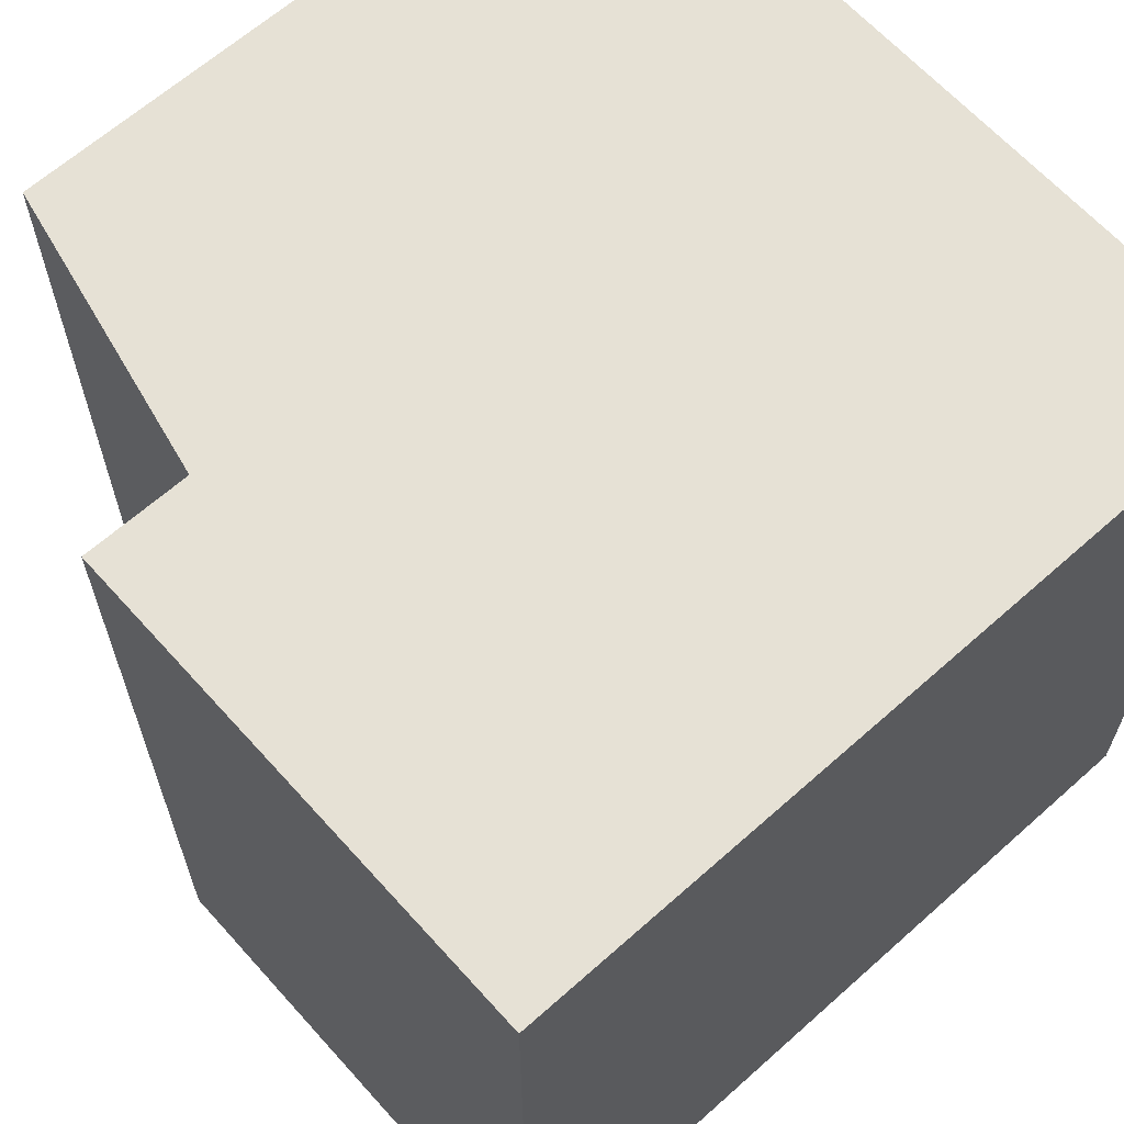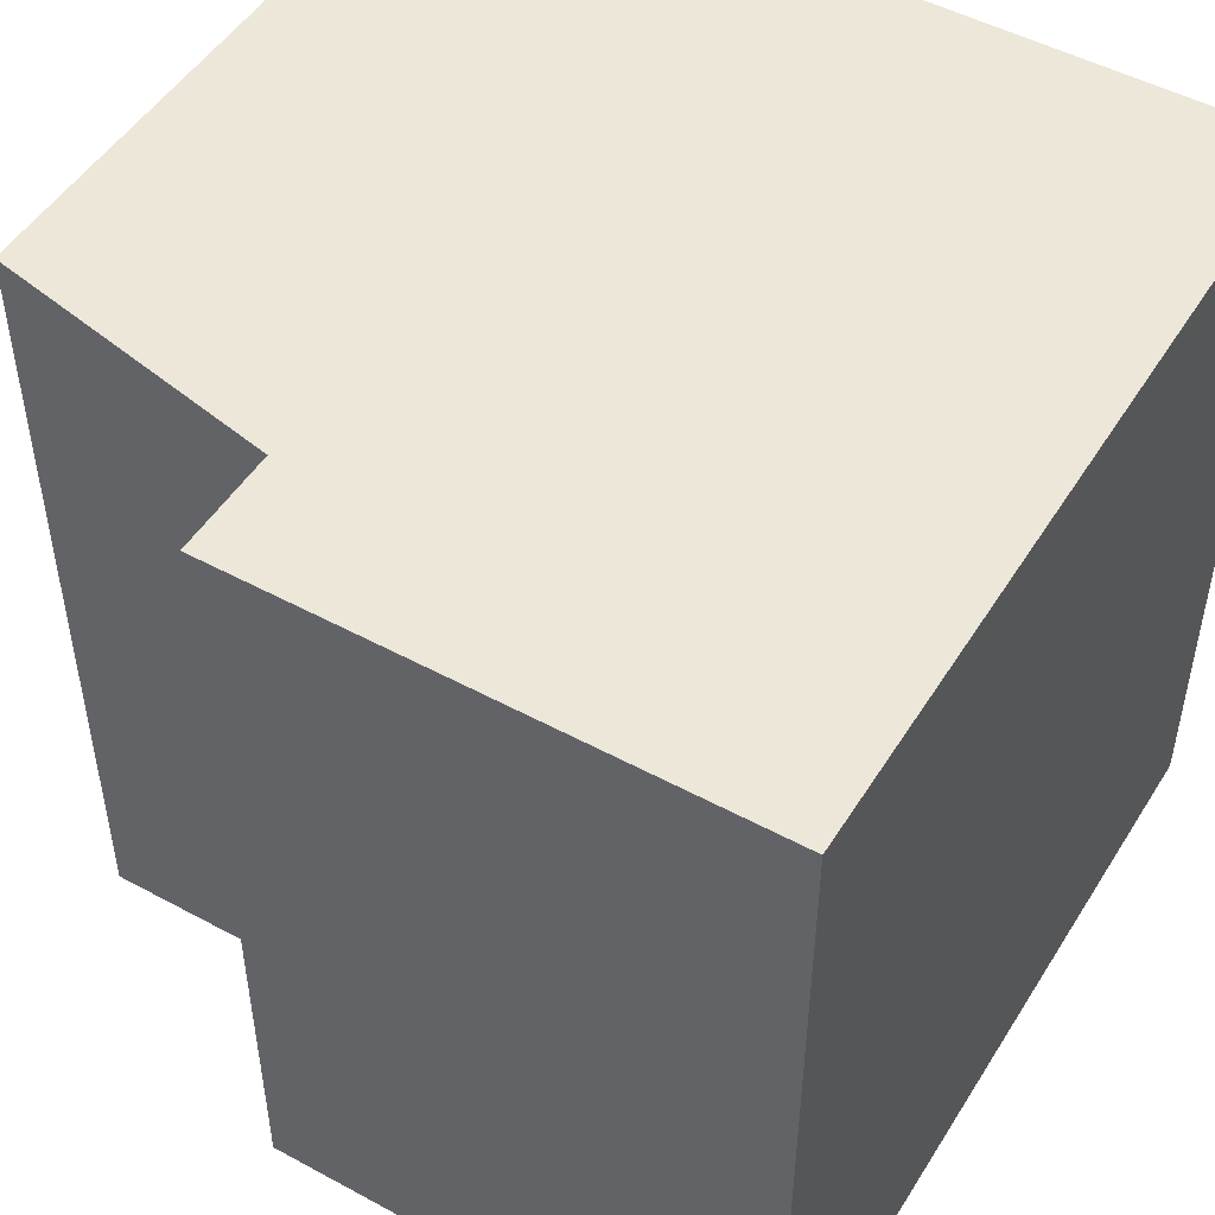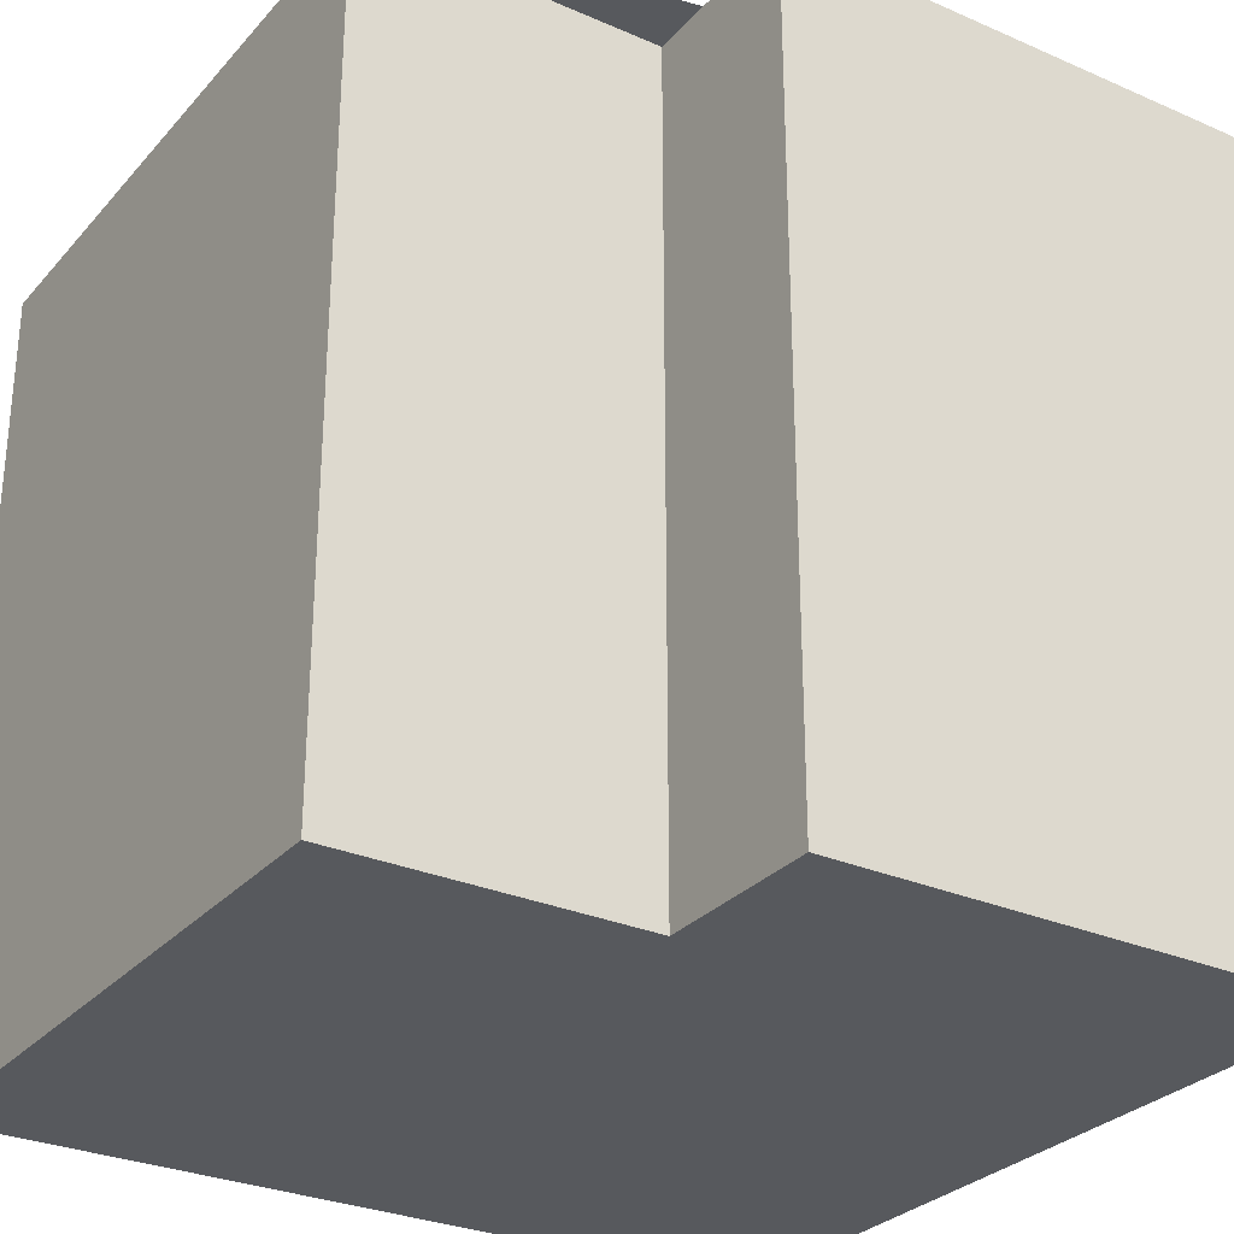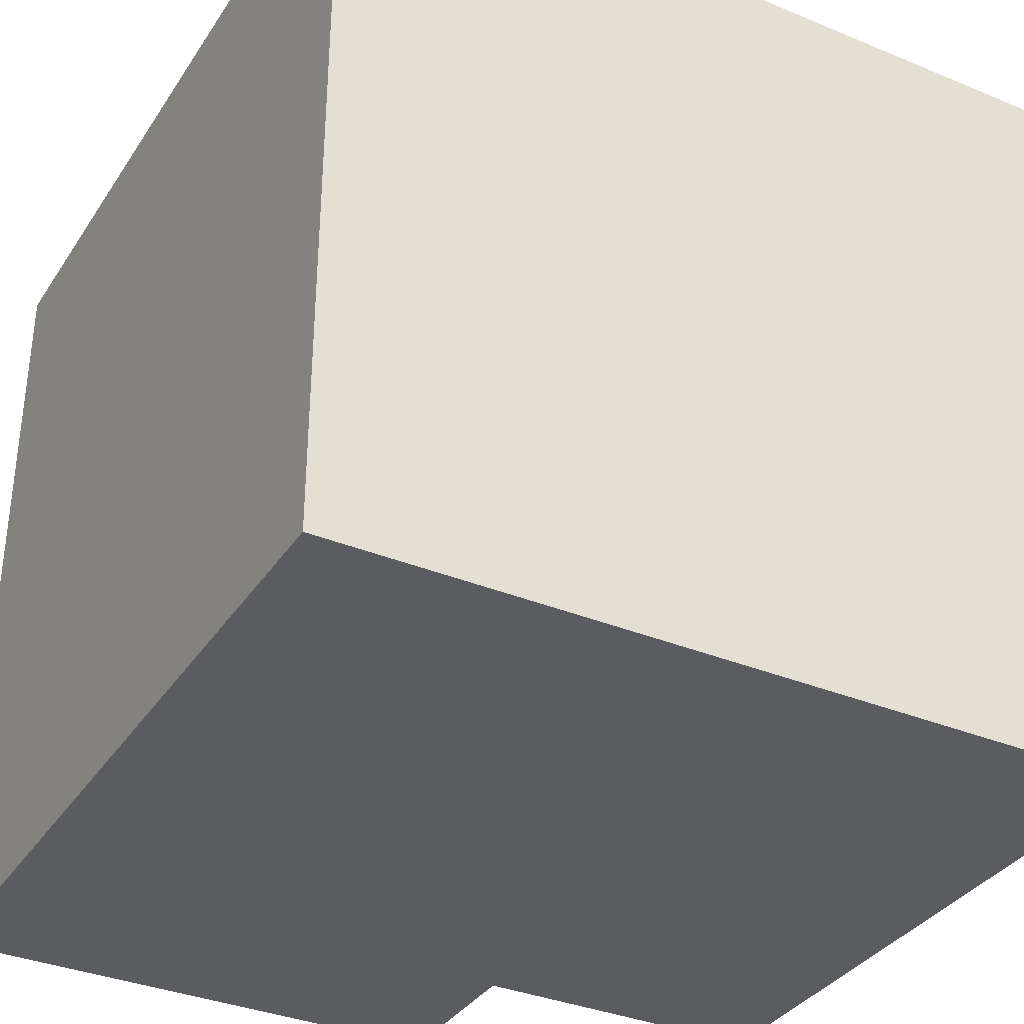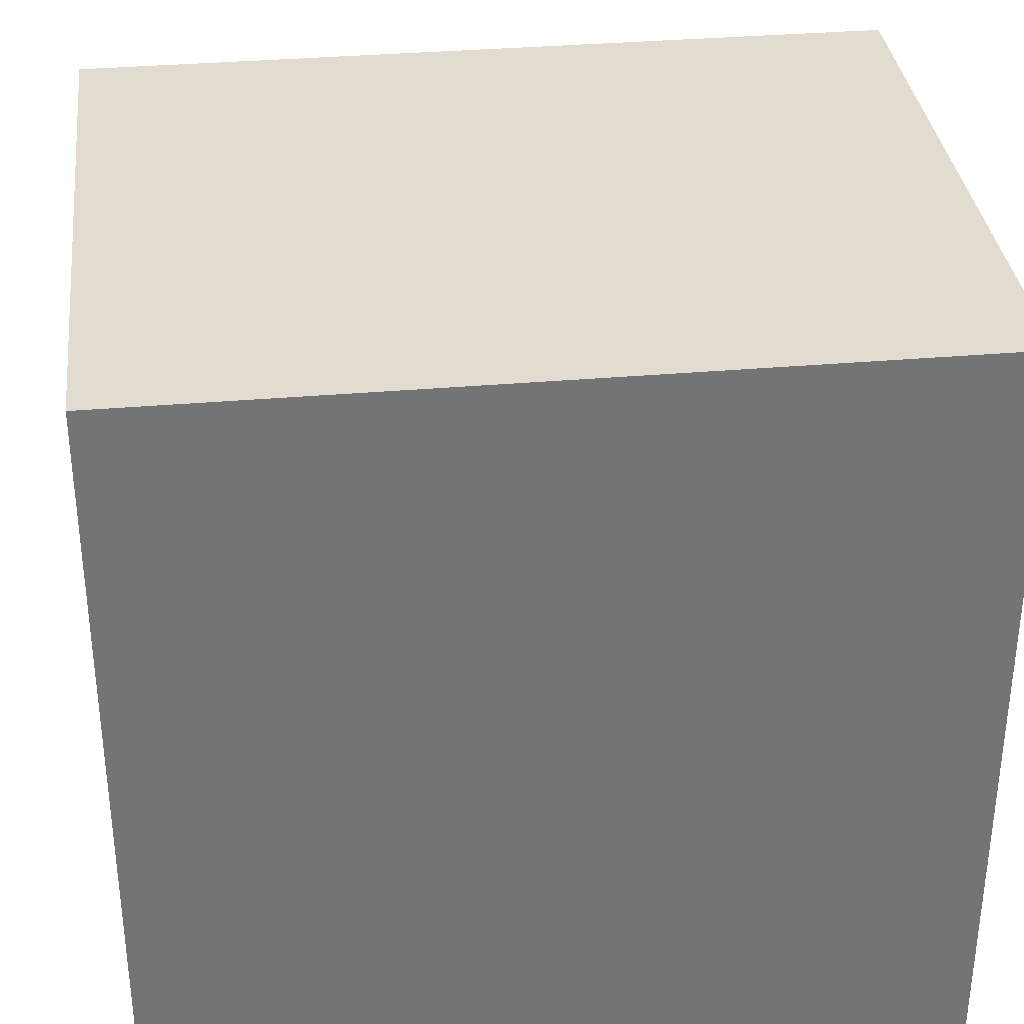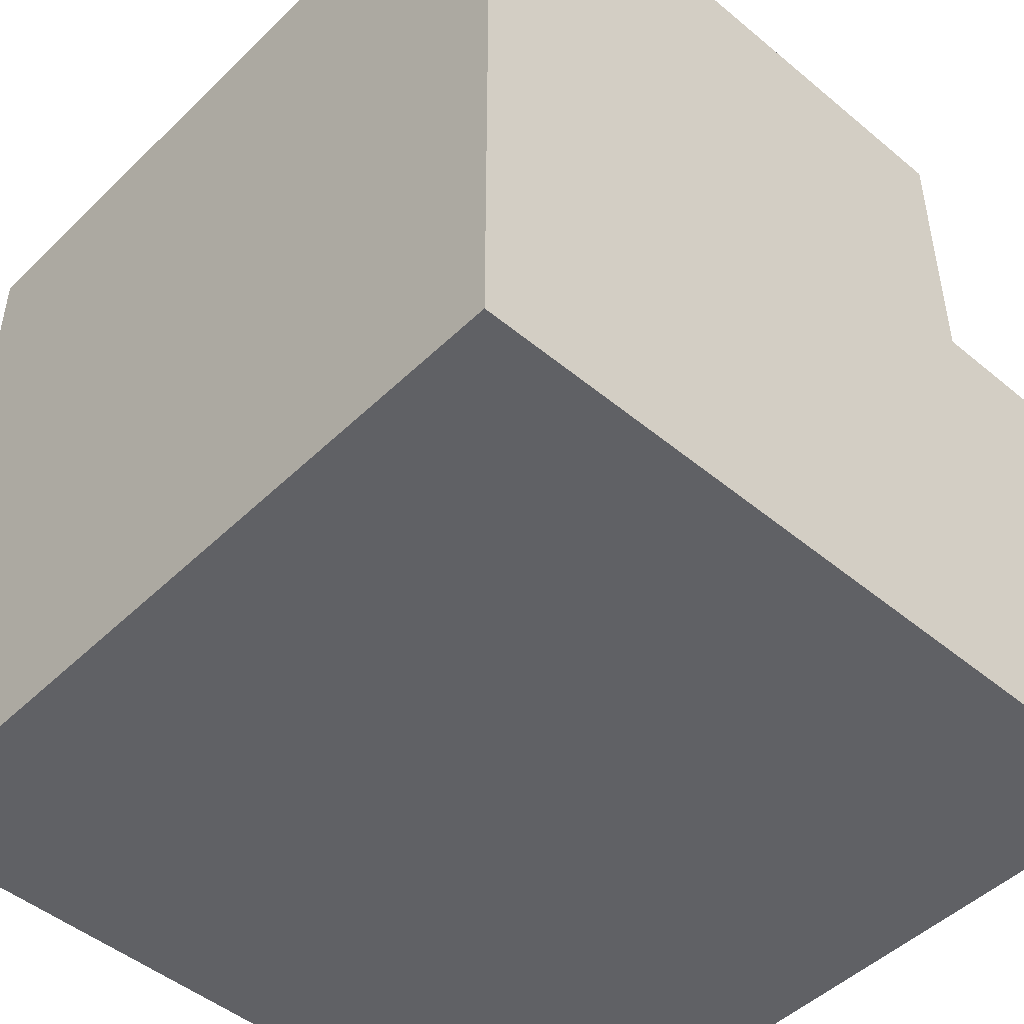
<metadata>
{"format":"obj","ext":"obj","renderer":"f3d","projection":"perspective","resolution":1024,"background":"white","views":[{"elev":64.3,"azim":138.1,"up":"+Y"},{"elev":49.6,"azim":120.9,"up":"+Y"},{"elev":-29.2,"azim":57.1,"up":"+Y"},{"elev":-35.1,"azim":-118.8,"up":"+Y"},{"elev":34.4,"azim":-96.7,"up":"+Z"},{"elev":-48.1,"azim":-42.9,"up":"+Z"}]}
</metadata>
<code>
o Cube
v 1 1 -1
v 1 -1 -1
v -1 1 -1
v -1 -1 -1
v -1 1 1
v -1 -1 1
v 0.5817 1 1
v 0.5817 -1 1
v 1 1 0.2657
v 1 -1 0.2657
v 0.5817 1 0.2657
v 0.5817 -1 0.2657
f 6 5 3 4
f 11 12 10 9
f 8 7 5 6
f 4 2 10 12 8 6
f 1 3 5 7 11 9
f 2 1 9 10
f 4 3 1 2
f 12 11 7 8

</code>
